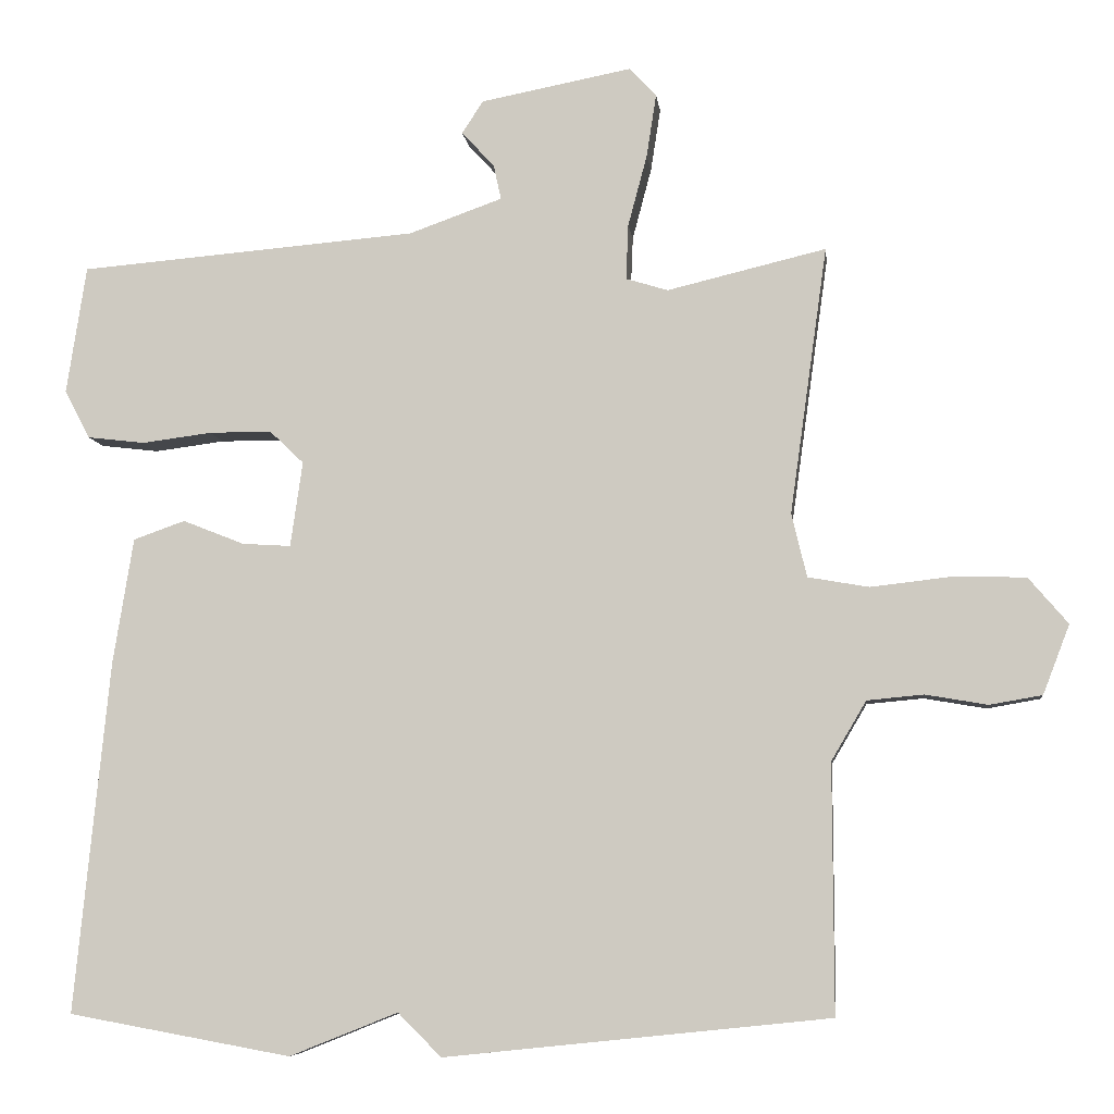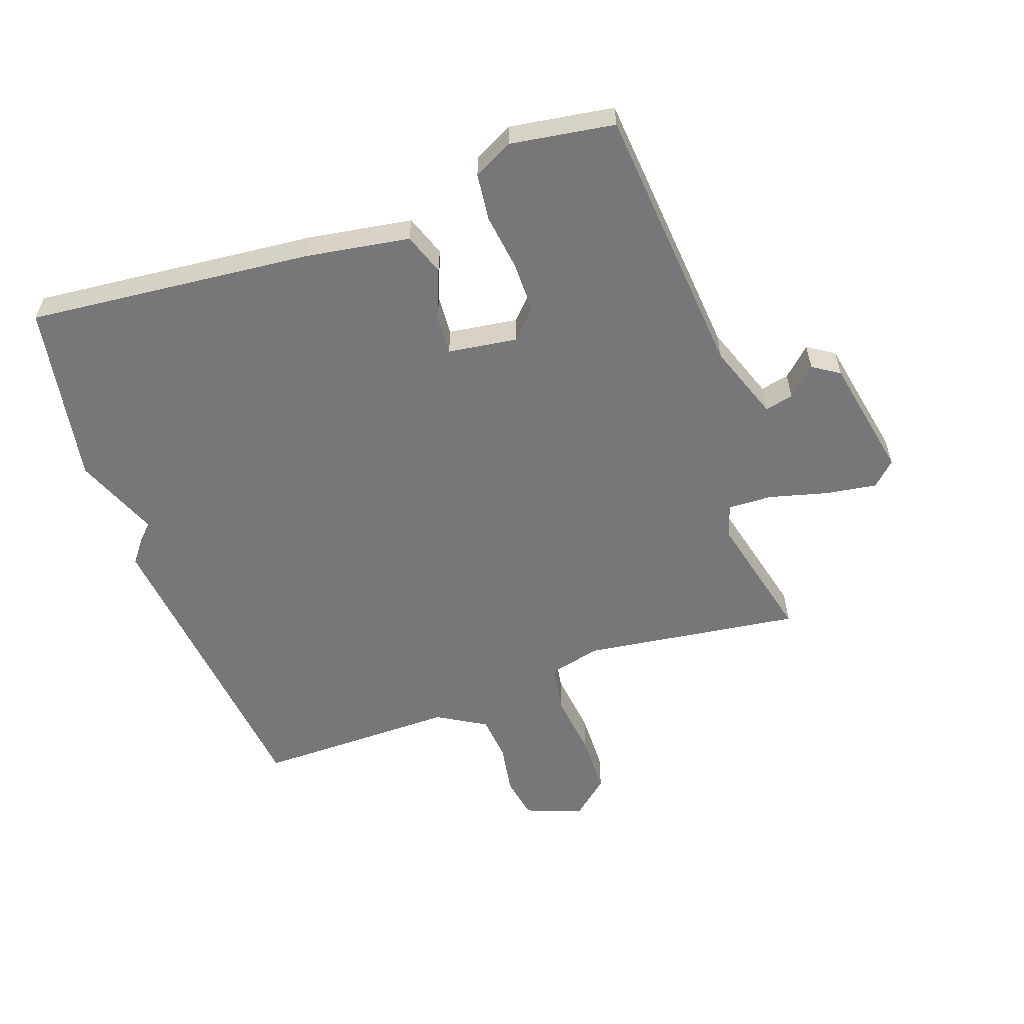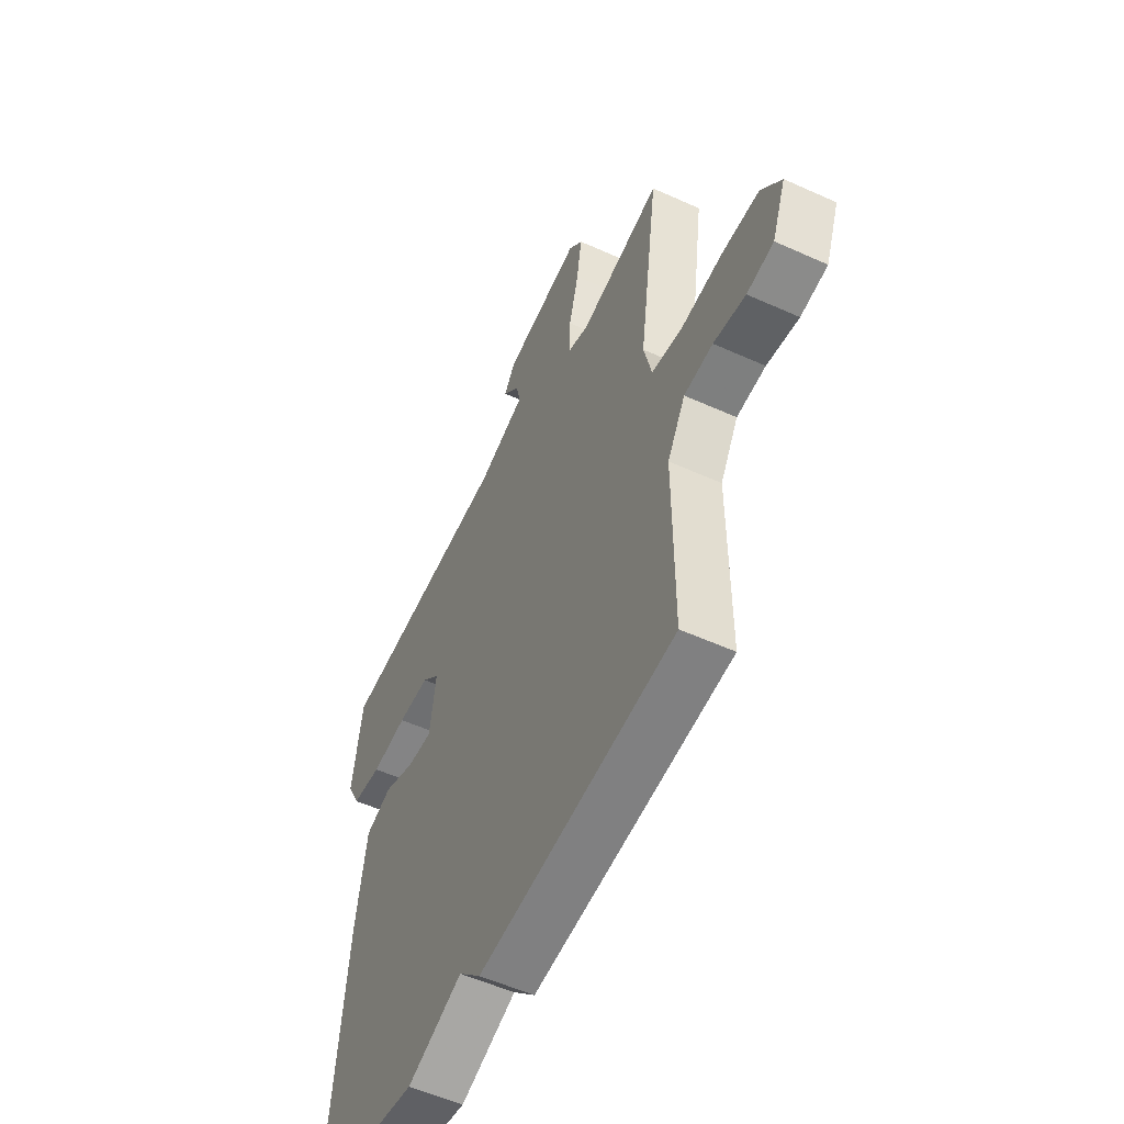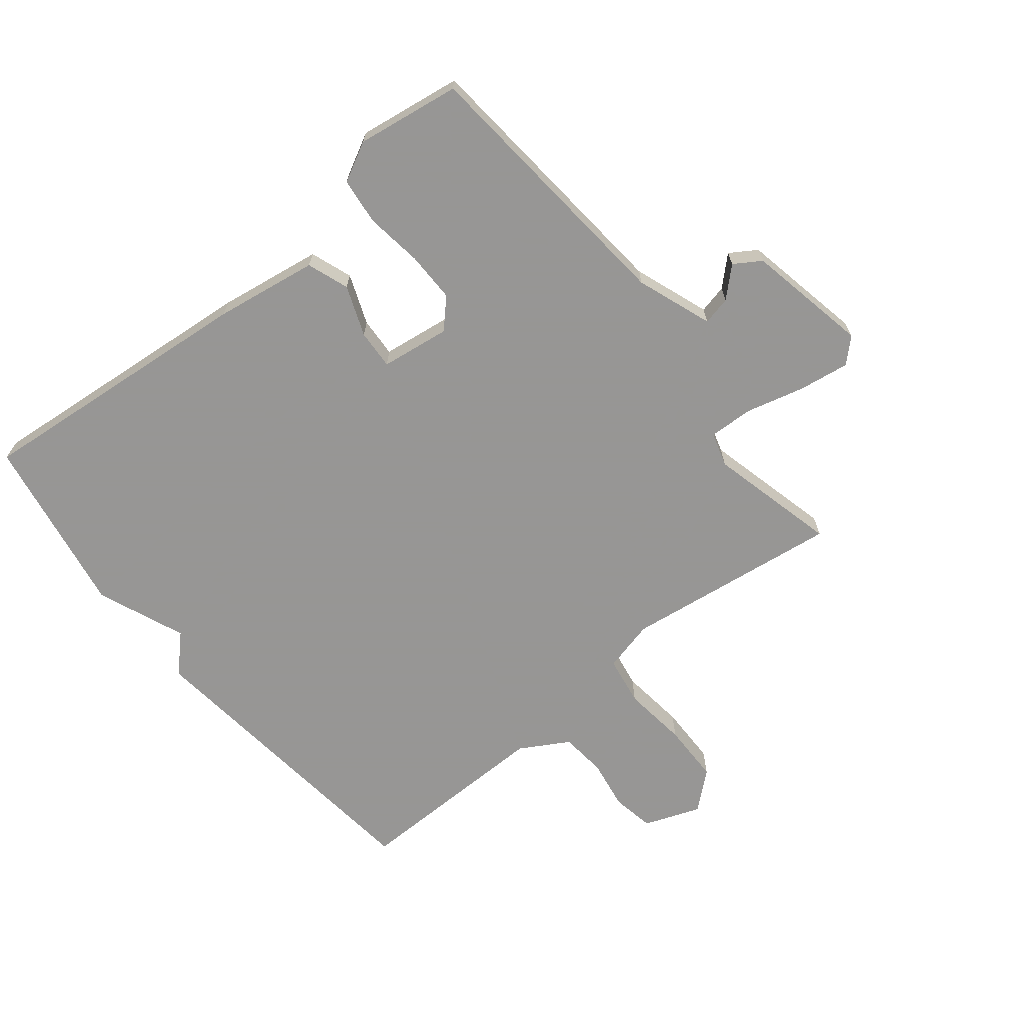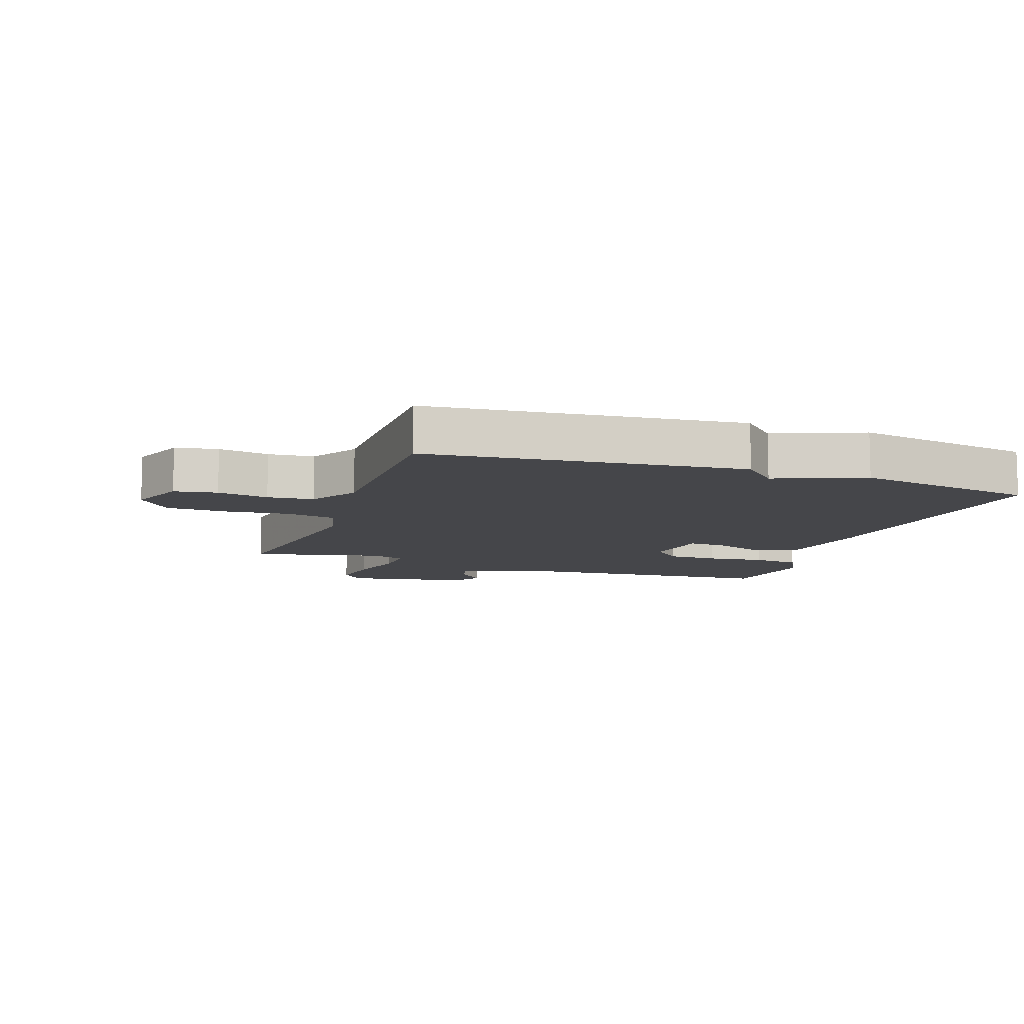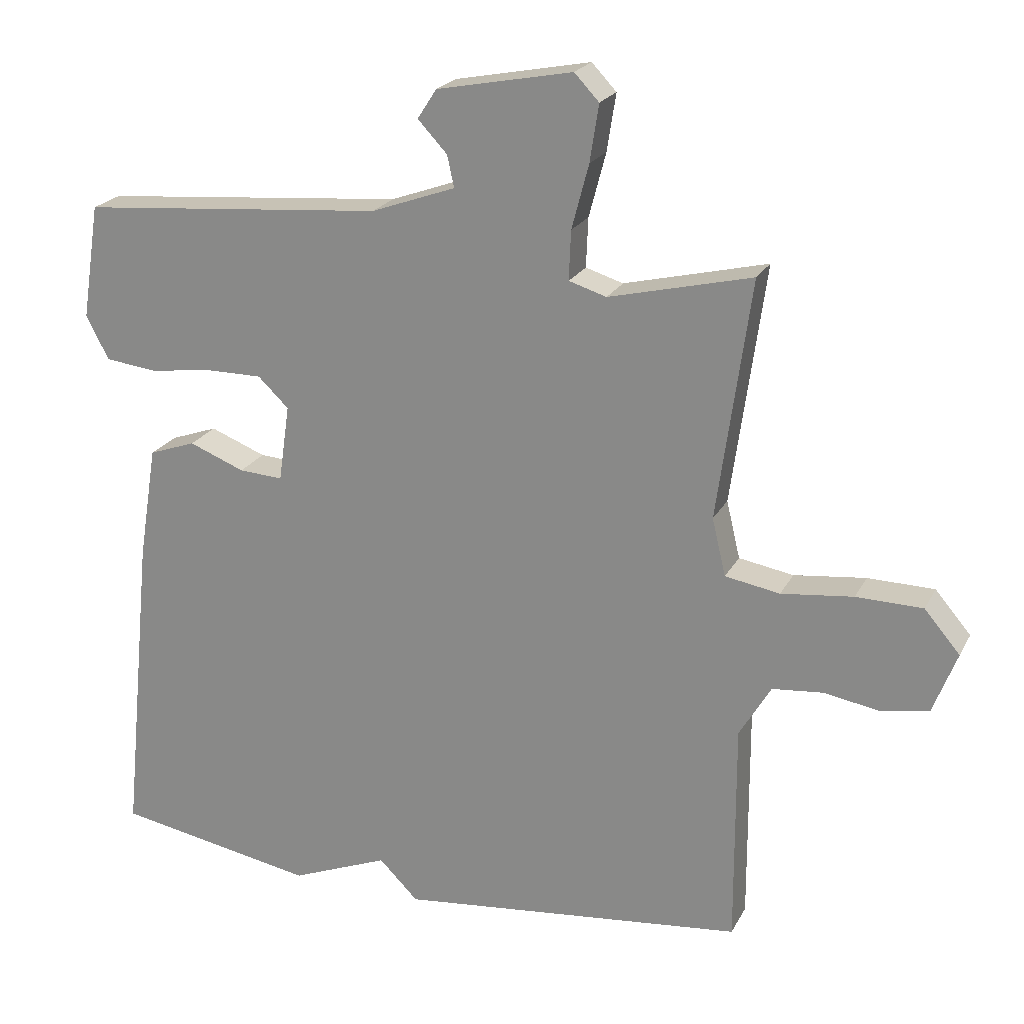
<metadata>
{"format":"obj","ext":"obj","renderer":"f3d","projection":"perspective","resolution":1024,"background":"white","views":[{"elev":-7.1,"azim":6.7,"up":"+Z"},{"elev":-57.2,"azim":-70.4,"up":"+Y"},{"elev":-54.5,"azim":64.4,"up":"+Z"},{"elev":-67.8,"azim":-50.8,"up":"+Y"},{"elev":-9.9,"azim":160.7,"up":"+Y"},{"elev":21.7,"azim":21.2,"up":"+Z"}]}
</metadata>
<code>
v -0.5 0.07 0.5
v -0.055 0.07 0.537
v 0.068 0.07 0.581
v 0.058 0.07 0.627
v 0.015 0.07 0.673
v 0.043 0.07 0.716
v 0.241 0.07 0.754
v 0.277 0.07 0.716
v 0.264 0.07 0.633
v 0.239 0.07 0.539
v 0.236 0.07 0.467
v 0.291 0.07 0.45
v 0.5 0.07 0.5
v 0.451 0.07 0.149
v 0.471 0.07 0.065
v 0.551 0.07 0.051
v 0.656 0.07 0.063
v 0.753 0.07 0.061
v 0.805 0.07 0
v 0.77 0.07 -0.091
v 0.701 0.07 -0.103
v 0.619 0.07 -0.089
v 0.545 0.07 -0.096
v 0.499 0.07 -0.174
v 0.5 0.07 -0.5
v -0.007 0.07 -0.553
v -0.064 0.07 -0.496
v -0.207 0.07 -0.553
v -0.5 0.07 -0.5
v -0.454 0.07 -0.039
v -0.427 0.07 0.128
v -0.359 0.07 0.152
v -0.278 0.07 0.12
v -0.214 0.07 0.116
v -0.198 0.07 0.228
v -0.243 0.07 0.271
v -0.325 0.07 0.271
v -0.417 0.07 0.259
v -0.493 0.07 0.268
v -0.526 0.07 0.332
v -0.5 0 0.5
v -0.055 0 0.537
v 0.068 0 0.581
v 0.058 0 0.627
v 0.015 0 0.673
v 0.043 0 0.716
v 0.241 0 0.754
v 0.277 0 0.716
v 0.264 0 0.633
v 0.239 0 0.539
v 0.236 0 0.467
v 0.291 0 0.45
v 0.5 0 0.5
v 0.451 0 0.149
v 0.471 0 0.065
v 0.551 0 0.051
v 0.656 0 0.063
v 0.753 0 0.061
v 0.805 0 0
v 0.77 0 -0.091
v 0.701 0 -0.103
v 0.619 0 -0.089
v 0.545 0 -0.096
v 0.499 0 -0.174
v 0.5 0 -0.5
v -0.007 0 -0.553
v -0.064 0 -0.496
v -0.207 0 -0.553
v -0.5 0 -0.5
v -0.454 0 -0.039
v -0.427 0 0.128
v -0.359 0 0.152
v -0.278 0 0.12
v -0.214 0 0.116
v -0.198 0 0.228
v -0.243 0 0.271
v -0.325 0 0.271
v -0.417 0 0.259
v -0.493 0 0.268
v -0.526 0 0.332
f 40 1 2
f 39 40 2
f 38 39 2
f 37 38 2
f 36 37 2 3
f 35 36 3
f 34 35 3
f 31 32 33
f 30 31 33
f 29 30 33
f 28 29 33
f 27 28 33
f 27 33 34
f 26 27 34
f 25 26 34
f 24 25 34
f 23 24 34 3
f 20 21 22
f 19 20 22
f 18 19 22
f 17 18 22
f 16 17 22
f 15 16 22 23
f 12 13 14
f 11 12 14 15
f 8 9 10
f 7 8 10
f 6 7 10
f 5 6 10
f 4 5 10
f 4 10 11
f 11 15 23
f 4 11 23
f 3 4 23
f 42 41 80
f 42 80 79
f 42 79 78
f 42 78 77
f 43 42 77 76
f 43 76 75
f 43 75 74
f 73 72 71
f 73 71 70
f 73 70 69
f 73 69 68
f 73 68 67
f 74 73 67
f 74 67 66
f 74 66 65
f 74 65 64
f 43 74 64 63
f 62 61 60
f 62 60 59
f 62 59 58
f 62 58 57
f 62 57 56
f 63 62 56 55
f 54 53 52
f 55 54 52 51
f 50 49 48
f 50 48 47
f 50 47 46
f 50 46 45
f 50 45 44
f 51 50 44
f 63 55 51
f 63 51 44
f 63 44 43
f 1 41 42 2
f 2 42 43 3
f 3 43 44 4
f 4 44 45 5
f 5 45 46 6
f 6 46 47 7
f 7 47 48 8
f 8 48 49 9
f 9 49 50 10
f 10 50 51 11
f 11 51 52 12
f 12 52 53 13
f 13 53 54 14
f 14 54 55 15
f 15 55 56 16
f 16 56 57 17
f 17 57 58 18
f 18 58 59 19
f 19 59 60 20
f 20 60 61 21
f 21 61 62 22
f 22 62 63 23
f 23 63 64 24
f 24 64 65 25
f 25 65 66 26
f 26 66 67 27
f 27 67 68 28
f 28 68 69 29
f 29 69 70 30
f 30 70 71 31
f 31 71 72 32
f 32 72 73 33
f 33 73 74 34
f 34 74 75 35
f 35 75 76 36
f 36 76 77 37
f 37 77 78 38
f 38 78 79 39
f 39 79 80 40
f 40 80 41 1

</code>
